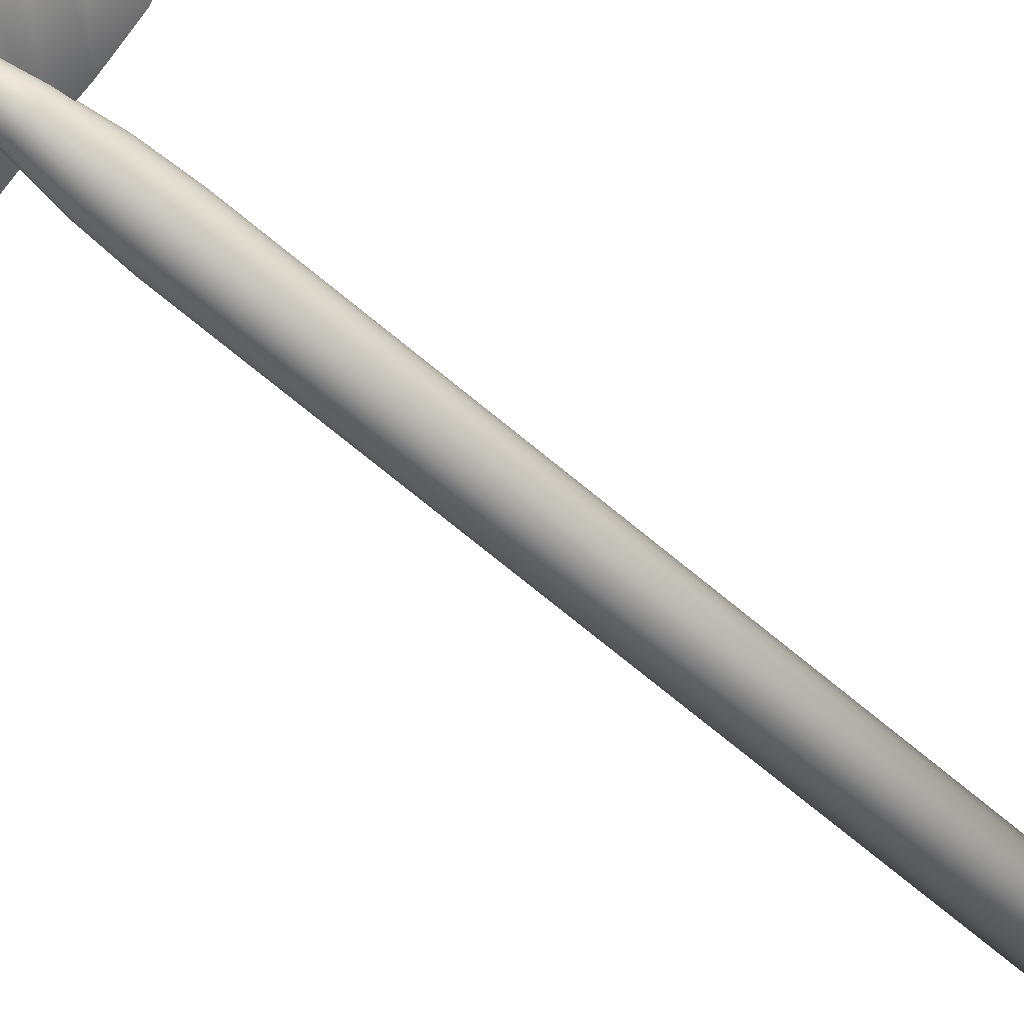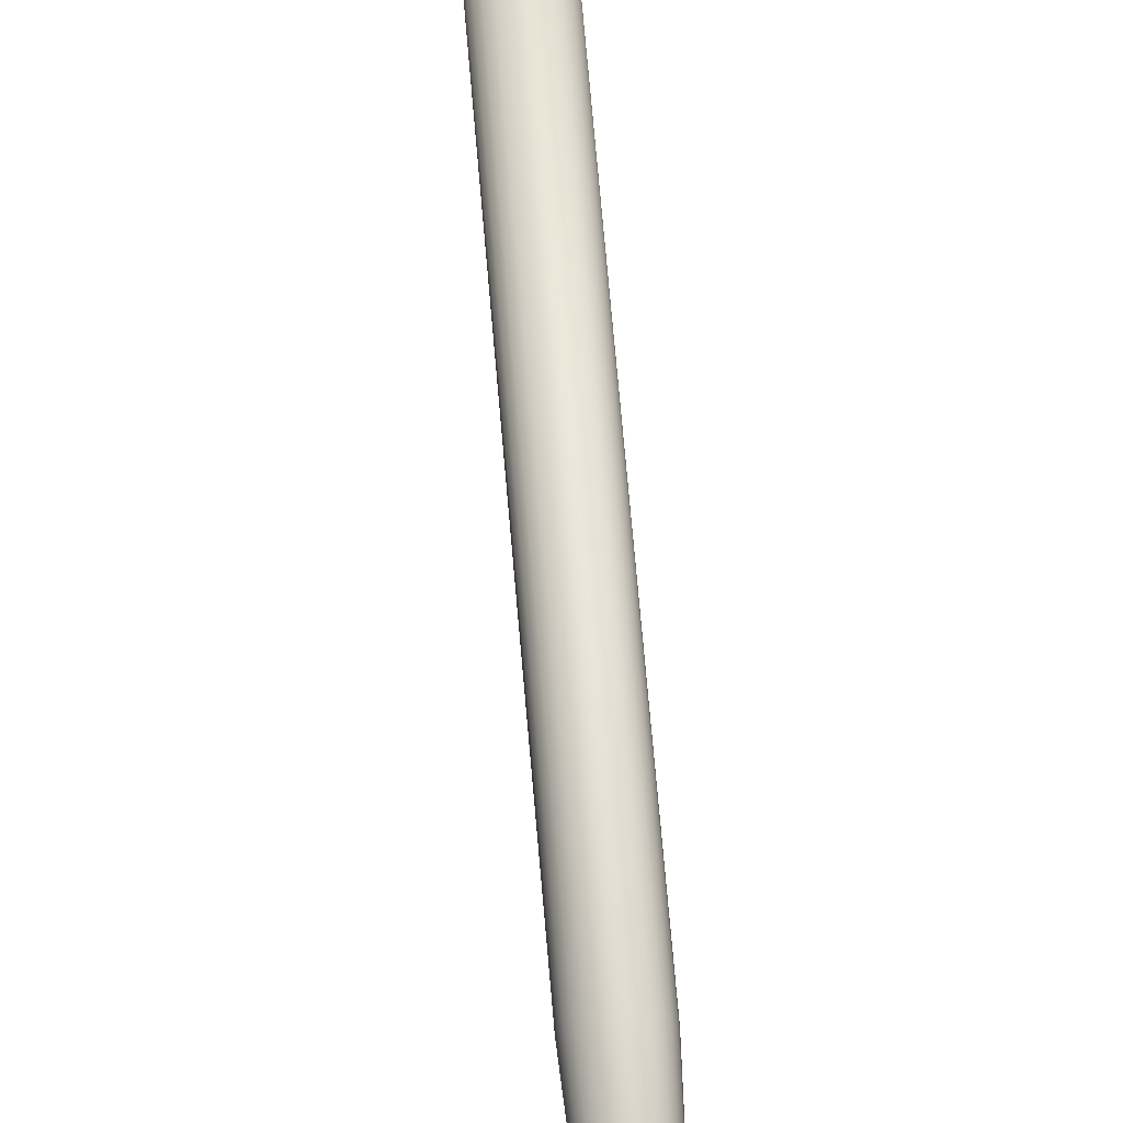
<metadata>
{"format":"obj","ext":"obj","renderer":"f3d","projection":"perspective","resolution":1024,"background":"white","views":[{"elev":-74.2,"azim":50.7,"up":"+Z"},{"elev":70.1,"azim":-4.9,"up":"+Z"}]}
</metadata>
<code>
v -0.01989 -0.08433 -0.006487
v -0.01989 0.47 -0.006487
v 0.001218 0.47 -0.006487
v -0.01917 -0.08433 -0.01195
v -0.01917 -0.08433 -0.001024
v -0.01917 0.47 -0.01195
v -0.01917 0.47 -0.001024
v -0.01706 -0.08433 -0.01704
v -0.01706 -0.08433 0.004066
v -0.01706 0.47 -0.01704
v -0.01706 0.47 0.004066
v -0.01835 -0.1187 -0.006487
v -0.01768 -0.1187 -0.01155
v -0.01768 -0.1187 -0.001422
v -0.014 -0.1531 -0.006487
v -0.01573 -0.1187 -0.01627
v -0.01573 -0.1187 0.003298
v -0.01371 -0.08433 -0.02141
v -0.01371 -0.08433 0.008437
v -0.01371 0.47 -0.02141
v -0.01371 0.47 0.008437
v -0.01348 -0.1531 -0.01043
v -0.01348 -0.1531 -0.002549
v -0.01196 -0.1531 -0.01409
v -0.01196 -0.1531 0.00112
v -0.01262 -0.1187 -0.02033
v -0.01262 -0.1187 0.007351
v -0.009541 -0.1531 -0.01725
v -0.009541 -0.1531 0.004272
v -0.009335 -0.08433 -0.02477
v -0.009335 -0.08433 0.01179
v -0.009335 0.47 -0.02477
v -0.009335 0.47 0.01179
v -0.007794 -0.1874 -0.006487
v -0.007486 -0.1874 -0.00882
v -0.007486 -0.1874 -0.004155
v -0.008566 -0.1187 -0.02344
v -0.008566 -0.1187 0.01046
v -0.006586 -0.1874 -0.01099
v -0.006586 -0.1874 -0.001981
v -0.00639 -0.1531 -0.01966
v -0.00639 -0.1531 0.00669
v -0.005155 -0.1874 -0.01286
v -0.005155 -0.1874 -0.0001146
v -0.004244 -0.08433 -0.02687
v -0.004244 -0.08433 0.0139
v -0.004244 0.47 -0.02687
v -0.004244 0.47 0.0139
v -0.003288 -0.1874 -0.01429
v -0.003288 -0.1874 0.001317
v -0.003848 -0.1187 -0.02539
v -0.003848 -0.1187 0.01242
v -0.00272 -0.1531 -0.02118
v -0.00272 -0.1531 0.00821
v -0.001114 -0.1874 -0.01519
v -0.001114 -0.1874 0.002218
v 0.001218 -0.1874 -0.0155
v 0.001218 -0.1874 -0.006487
v 0.001218 -0.1874 0.002524
v 0.001218 -0.1531 -0.0217
v 0.001218 -0.1531 0.008729
v 0.001218 -0.1187 -0.02606
v 0.001218 -0.1187 0.01308
v 0.001218 -0.08433 -0.02759
v 0.001218 -0.08433 0.01462
v 0.001218 0.47 -0.02759
v 0.001218 0.47 0.01462
v 0.00355 -0.1874 -0.01519
v 0.00355 -0.1874 0.002218
v 0.005156 -0.1531 -0.02118
v 0.005156 -0.1531 0.00821
v 0.006283 -0.1187 -0.02539
v 0.006283 -0.1187 0.01242
v 0.005724 -0.1874 -0.01429
v 0.005724 -0.1874 0.001317
v 0.006681 -0.08433 -0.02687
v 0.006681 -0.08433 0.0139
v 0.006681 0.47 -0.02687
v 0.006681 0.47 0.0139
v 0.00759 -0.1874 -0.01286
v 0.00759 -0.1874 -0.0001146
v 0.008826 -0.1531 -0.01966
v 0.008826 -0.1531 0.00669
v 0.009023 -0.1874 -0.01099
v 0.009023 -0.1874 -0.001981
v 0.011 -0.1187 -0.02344
v 0.011 -0.1187 0.01046
v 0.009923 -0.1874 -0.00882
v 0.009923 -0.1874 -0.004155
v 0.01023 -0.1874 -0.006487
v 0.01177 -0.08433 -0.02477
v 0.01177 -0.08433 0.01179
v 0.01177 0.47 -0.02477
v 0.01177 0.47 0.01179
v 0.01198 -0.1531 -0.01725
v 0.01198 -0.1531 0.004272
v 0.01506 -0.1187 -0.02033
v 0.01506 -0.1187 0.007351
v 0.0144 -0.1531 -0.01409
v 0.0144 -0.1531 0.00112
v 0.01592 -0.1531 -0.01043
v 0.01592 -0.1531 -0.002549
v 0.01614 -0.08433 -0.02141
v 0.01614 -0.08433 0.008437
v 0.01614 0.47 -0.02141
v 0.01614 0.47 0.008437
v 0.01817 -0.1187 -0.01627
v 0.01817 -0.1187 0.003298
v 0.01643 -0.1531 -0.006487
v 0.02012 -0.1187 -0.01155
v 0.02012 -0.1187 -0.001422
v 0.02079 -0.1187 -0.006487
v 0.0195 -0.08433 -0.01704
v 0.0195 -0.08433 0.004066
v 0.0195 0.47 -0.01704
v 0.0195 0.47 0.004066
v 0.02161 -0.08433 -0.01195
v 0.02161 -0.08433 -0.001024
v 0.02161 0.47 -0.01195
v 0.02161 0.47 -0.001024
v 0.02232 -0.08433 -0.006487
v 0.02232 0.47 -0.006487
v -0.05387 0.5466 -0.008433
v -0.05387 0.5472 -0.01319
v -0.05387 0.5472 -0.003679
v -0.05387 0.5491 -0.01761
v -0.05387 0.5491 0.0007496
v -0.05387 0.552 -0.02142
v -0.05387 0.552 0.004554
v -0.05387 0.5558 -0.02434
v -0.05387 0.5558 0.007472
v -0.05387 0.5602 -0.02617
v -0.05387 0.5602 0.009306
v -0.05387 0.565 -0.0268
v -0.05387 0.565 -0.008433
v -0.05387 0.565 0.009933
v -0.05387 0.5697 -0.02617
v -0.05387 0.5697 0.009306
v -0.05387 0.5741 -0.02434
v -0.05387 0.5741 0.007472
v -0.05387 0.5779 -0.02142
v -0.05387 0.5779 0.004554
v -0.05387 0.5809 -0.01761
v -0.05387 0.5809 0.0007496
v -0.05387 0.5827 -0.01319
v -0.05387 0.5827 -0.003679
v -0.05387 0.5833 -0.008433
v 0.05556 0.5466 -0.008433
v 0.05556 0.5472 -0.01319
v 0.05556 0.5472 -0.003679
v 0.05556 0.5491 -0.01761
v 0.05556 0.5491 0.0007496
v 0.05556 0.552 -0.02142
v 0.05556 0.552 0.004554
v 0.05556 0.5558 -0.02434
v 0.05556 0.5558 0.007472
v 0.05556 0.5602 -0.02617
v 0.05556 0.5602 0.009306
v 0.05556 0.565 -0.0268
v 0.05556 0.565 -0.008433
v 0.05556 0.565 0.009933
v 0.05556 0.5697 -0.02617
v 0.05556 0.5697 0.009306
v 0.05556 0.5741 -0.02434
v 0.05556 0.5741 0.007472
v 0.05556 0.5779 -0.02142
v 0.05556 0.5779 0.004554
v 0.05556 0.5809 -0.01761
v 0.05556 0.5809 0.0007496
v 0.05556 0.5827 -0.01319
v 0.05556 0.5827 -0.003679
v 0.05556 0.5833 -0.008433
v -0.137 -0.1682 0.01795
v -0.1368 -0.1822 0.01787
v -0.1347 -0.1682 0.02377
v -0.1345 -0.1822 0.02369
v -0.134 -0.2052 0.01679
v -0.1318 -0.2052 0.02262
v -0.1284 -0.2367 0.01469
v -0.1262 -0.2367 0.02055
v -0.1227 -0.2666 0.01267
v -0.1207 -0.2666 0.01858
v -0.1142 -0.3011 0.009826
v -0.1123 -0.3011 0.01578
v -0.1042 -0.331 0.006766
v -0.1025 -0.331 0.01277
v -0.09263 -0.1497 0.003615
v -0.09108 -0.1497 0.009669
v -0.08682 -0.3654 0.00218
v -0.08537 -0.3654 0.008257
v -0.06951 -0.3913 -0.001517
v -0.06835 -0.3913 0.004623
v -0.06335 -0.1439 -0.002626
v -0.06229 -0.1439 0.003533
v -0.04762 -0.4096 -0.004979
v -0.04683 -0.4096 0.001219
v -0.03217 -0.1424 -0.006629
v -0.03163 -0.1424 -0.0004041
v -0.01753 -0.4167 -0.007595
v -0.01724 -0.4167 -0.001354
v 0.001892 -0.143 -0.001738
v 0.00193 -0.143 -0.007986
v 0.02364 -0.4155 -0.000963
v 0.02405 -0.4155 -0.007198
v 0.02803 -0.1421 -0.0006494
v 0.02851 -0.1421 -0.006879
v 0.0485 -0.4096 0.001516
v 0.04933 -0.4096 -0.004677
v 0.06047 -0.143 0.003324
v 0.06151 -0.143 -0.002838
v 0.07417 -0.3875 0.005894
v 0.07544 -0.3875 -0.0002251
v 0.09069 -0.1488 0.00972
v 0.09104 -0.3594 0.00981
v 0.09224 -0.1488 0.003667
v 0.09259 -0.3594 0.003758
v 0.1038 -0.328 0.01334
v 0.1056 -0.328 0.007349
v 0.1123 -0.2981 0.01595
v 0.1142 -0.2981 0.01
v 0.1178 -0.2666 0.0178
v 0.1199 -0.2666 0.01189
v 0.1217 -0.2357 0.01912
v 0.1237 -0.2357 0.01323
v 0.1258 -0.2058 0.02062
v 0.1279 -0.1854 0.02138
v 0.128 -0.2058 0.01475
v 0.1282 -0.1696 0.02149
v 0.1301 -0.1854 0.01552
v 0.1304 -0.1696 0.01564
v -0.06039 0.5785 -0.01764
v -0.06039 0.5785 0.001651
v -0.05996 0.5341 0.001651
v -0.05935 0.5299 -0.01764
v -0.05657 0.5171 -0.01764
v -0.05657 0.5171 0.001651
v -0.05437 0.5119 -0.004779
v -0.05367 0.5105 0.001651
v -0.05184 0.5073 -0.01764
v -0.05106 0.5062 0.001651
v -0.05014 0.505 -0.01764
v -0.04858 0.5745 -0.01764
v -0.04858 0.5745 0.001651
v -0.04833 0.5397 0.001651
v -0.04815 0.5384 -0.01764
v -0.04635 0.5291 -0.01764
v -0.04635 0.5291 -0.001564
v -0.04629 0.5289 0.001651
v -0.04443 0.5252 -0.001564
v -0.04427 0.525 -0.01764
v -0.04415 0.5248 -0.004779
v -0.04406 0.5247 0.001651
v -0.03452 0.4964 -0.01764
v -0.0331 0.4961 0.001651
v -0.02799 0.4953 0.001651
v -0.02789 0.4953 -0.01764
v -0.02445 0.4928 -0.01764
v -0.02381 0.4921 0.001651
v -0.022 0.49 -0.01764
v -0.022 0.49 -0.01442
v -0.022 0.49 0.001651
v -0.02161 0.4874 -0.01764
v -0.02161 0.4874 0.001651
v -0.02159 0.4891 -0.01121
v -0.02159 0.4891 0.001651
v -0.02128 0.4634 -0.01764
v -0.02128 0.4634 0.001651
v -0.01957 0.5137 -0.01764
v -0.01957 0.5137 0.001651
v -0.0194 0.4506 -0.01764
v -0.0194 0.4506 0.001651
v -0.0123 0.5034 -0.01764
v -0.0123 0.5034 0.001651
v -0.01133 0.5004 0.001651
v -0.011 0.4669 -0.01764
v -0.011 0.4669 0.001651
v -0.01004 0.4473 0.001651
v -0.009952 0.47 -0.01764
v -0.009952 0.47 0.001651
v -0.009686 0.4901 -0.01764
v -0.009686 0.4901 0.001651
v -0.009278 0.4641 -0.01764
v -0.009278 0.4641 0.001651
v -0.004837 0.4472 -0.01764
v 0.009903 0.4916 -0.01764
v 0.009903 0.4916 0.001651
v 0.00999 0.4633 -0.01764
v 0.00999 0.4633 0.001651
v 0.01078 0.447 -0.01764
v 0.01078 0.447 0.001651
v 0.01087 0.4697 -0.01764
v 0.01087 0.4697 0.001651
v 0.01177 0.4663 -0.01764
v 0.01177 0.4663 0.001651
v 0.01406 0.5062 -0.01764
v 0.01406 0.5062 0.001651
v 0.01899 0.5141 -0.01764
v 0.01899 0.5141 0.001651
v 0.02029 0.4503 -0.01764
v 0.02029 0.4503 0.001651
v 0.02173 0.4866 -0.01764
v 0.02173 0.4866 0.001651
v 0.02199 0.4636 -0.01764
v 0.02199 0.4636 0.001651
v 0.02302 0.491 0.001651
v 0.02303 0.491 -0.01764
v 0.02427 0.5174 -0.01764
v 0.02465 0.4939 -0.01764
v 0.02465 0.4939 0.001651
v 0.02786 0.4956 -0.01764
v 0.02996 0.5189 0.001651
v 0.03357 0.4963 -0.01764
v 0.03532 0.5194 0.001651
v 0.03617 0.5196 -0.01764
v 0.04356 0.5233 0.001651
v 0.04358 0.5233 -0.01764
v 0.04733 0.5297 -0.01764
v 0.04733 0.5297 0.001651
v 0.04829 0.5023 0.001651
v 0.04836 0.5322 -0.01764
v 0.04836 0.5322 0.001651
v 0.05 0.5346 -0.01764
v 0.05 0.5346 -0.01121
v 0.05 0.5346 -0.004779
v 0.05 0.5346 0.001651
v 0.05018 0.5352 -0.01442
v 0.05018 0.5352 -0.007993
v 0.05018 0.5352 -0.004779
v 0.05018 0.5352 -0.001564
v 0.0502 0.5353 -0.004779
v 0.05033 0.5354 -0.004779
v 0.05046 0.5046 -0.01764
v 0.05071 0.5372 -0.01764
v 0.05071 0.5372 -0.01121
v 0.05071 0.5372 -0.004779
v 0.05071 0.5372 0.001651
v 0.05081 0.5382 -0.01764
v 0.05081 0.5382 -0.01442
v 0.05081 0.5382 -0.01121
v 0.05081 0.5382 -0.007993
v 0.05081 0.5382 -0.004779
v 0.05081 0.5378 -0.01764
v 0.05081 0.5378 -0.01442
v 0.05081 0.5378 -0.01121
v 0.05081 0.5378 -0.007993
v 0.05081 0.5378 -0.004779
v 0.05081 0.5378 -0.001564
v 0.05081 0.5378 0.001651
v 0.05109 0.5754 -0.01764
v 0.05109 0.5754 0.001651
v 0.05112 0.5722 -0.01764
v 0.05472 0.5362 -0.01764
v 0.05477 0.5394 0.001651
v 0.05717 0.5167 0.001651
v 0.05905 0.5198 -0.01764
v 0.0601 0.5223 -0.007993
v 0.06066 0.5241 -0.01764
v 0.06066 0.5241 0.001651
v 0.06254 0.5329 -0.01764
v 0.06254 0.5329 0.001651
v 0.06309 0.5759 -0.01764
v 0.06309 0.5759 0.001651
f 58 88 90
f 58 84 88
f 58 80 84
f 58 74 80
f 58 68 74
f 58 57 68
f 58 55 57
f 58 49 55
f 58 43 49
f 58 39 43
f 58 35 39
f 58 34 35
f 58 36 34
f 58 40 36
f 58 44 40
f 58 50 44
f 58 56 50
f 58 59 56
f 58 69 59
f 58 75 69
f 58 81 75
f 58 85 81
f 58 89 85
f 58 90 89
f 90 101 109
f 90 88 101
f 88 99 101
f 88 84 99
f 84 95 99
f 84 80 95
f 80 82 95
f 80 74 82
f 74 70 82
f 74 68 70
f 68 60 70
f 68 57 60
f 57 53 60
f 57 55 53
f 55 41 53
f 55 49 41
f 49 28 41
f 49 43 28
f 43 24 28
f 43 39 24
f 39 22 24
f 39 35 22
f 35 15 22
f 35 34 15
f 34 23 15
f 34 36 23
f 36 25 23
f 36 40 25
f 40 29 25
f 40 44 29
f 44 42 29
f 44 50 42
f 50 54 42
f 50 56 54
f 56 61 54
f 56 59 61
f 59 71 61
f 59 69 71
f 69 83 71
f 69 75 83
f 75 96 83
f 75 81 96
f 81 100 96
f 81 85 100
f 85 102 100
f 85 89 102
f 89 109 102
f 89 90 109
f 109 110 112
f 109 101 110
f 101 107 110
f 101 99 107
f 99 97 107
f 99 95 97
f 95 86 97
f 95 82 86
f 82 72 86
f 82 70 72
f 70 62 72
f 70 60 62
f 60 51 62
f 60 53 51
f 53 37 51
f 53 41 37
f 41 26 37
f 41 28 26
f 28 16 26
f 28 24 16
f 24 13 16
f 24 22 13
f 22 12 13
f 22 15 12
f 15 14 12
f 15 23 14
f 23 17 14
f 23 25 17
f 25 27 17
f 25 29 27
f 29 38 27
f 29 42 38
f 42 52 38
f 42 54 52
f 54 63 52
f 54 61 63
f 61 73 63
f 61 71 73
f 71 87 73
f 71 83 87
f 83 98 87
f 83 96 98
f 96 108 98
f 96 100 108
f 100 111 108
f 100 102 111
f 102 112 111
f 102 109 112
f 112 117 121
f 112 110 117
f 110 113 117
f 110 107 113
f 107 103 113
f 107 97 103
f 97 91 103
f 97 86 91
f 86 76 91
f 86 72 76
f 72 64 76
f 72 62 64
f 62 45 64
f 62 51 45
f 51 30 45
f 51 37 30
f 37 18 30
f 37 26 18
f 26 8 18
f 26 16 8
f 16 4 8
f 16 13 4
f 13 1 4
f 13 12 1
f 12 5 1
f 12 14 5
f 14 9 5
f 14 17 9
f 17 19 9
f 17 27 19
f 27 31 19
f 27 38 31
f 38 46 31
f 38 52 46
f 52 65 46
f 52 63 65
f 63 77 65
f 63 73 77
f 73 92 77
f 73 87 92
f 87 104 92
f 87 98 104
f 98 114 104
f 98 108 114
f 108 118 114
f 108 111 118
f 111 121 118
f 111 112 121
f 121 119 122
f 121 117 119
f 117 115 119
f 117 113 115
f 113 105 115
f 113 103 105
f 103 93 105
f 103 91 93
f 91 78 93
f 91 76 78
f 76 66 78
f 76 64 66
f 64 47 66
f 64 45 47
f 45 32 47
f 45 30 32
f 30 20 32
f 30 18 20
f 18 10 20
f 18 8 10
f 8 6 10
f 8 4 6
f 4 2 6
f 4 1 2
f 1 7 2
f 1 5 7
f 5 11 7
f 5 9 11
f 9 21 11
f 9 19 21
f 19 33 21
f 19 31 33
f 31 48 33
f 31 46 48
f 46 67 48
f 46 65 67
f 65 79 67
f 65 77 79
f 77 94 79
f 77 92 94
f 92 106 94
f 92 104 106
f 104 116 106
f 104 114 116
f 114 120 116
f 114 118 120
f 118 122 120
f 118 121 122
f 122 119 3
f 119 115 3
f 115 105 3
f 105 93 3
f 93 78 3
f 78 66 3
f 66 47 3
f 47 32 3
f 32 20 3
f 20 10 3
f 10 6 3
f 6 2 3
f 2 7 3
f 7 11 3
f 11 21 3
f 21 33 3
f 33 48 3
f 48 67 3
f 67 79 3
f 79 94 3
f 94 106 3
f 106 116 3
f 116 120 3
f 120 122 3
f 160 163 161
f 160 165 163
f 160 167 165
f 160 169 167
f 160 171 169
f 160 172 171
f 160 170 172
f 160 168 170
f 160 166 168
f 160 164 166
f 160 162 164
f 160 159 162
f 160 157 159
f 160 155 157
f 160 153 155
f 160 151 153
f 160 149 151
f 160 148 149
f 160 150 148
f 160 152 150
f 160 154 152
f 160 156 154
f 160 158 156
f 160 161 158
f 161 138 136
f 161 163 138
f 163 140 138
f 163 165 140
f 165 142 140
f 165 167 142
f 167 144 142
f 167 169 144
f 169 146 144
f 169 171 146
f 171 147 146
f 171 172 147
f 172 145 147
f 172 170 145
f 170 143 145
f 170 168 143
f 168 141 143
f 168 166 141
f 166 139 141
f 166 164 139
f 164 137 139
f 164 162 137
f 162 134 137
f 162 159 134
f 159 132 134
f 159 157 132
f 157 130 132
f 157 155 130
f 155 128 130
f 155 153 128
f 153 126 128
f 153 151 126
f 151 124 126
f 151 149 124
f 149 123 124
f 149 148 123
f 148 125 123
f 148 150 125
f 150 127 125
f 150 152 127
f 152 129 127
f 152 154 129
f 154 131 129
f 154 156 131
f 156 133 131
f 156 158 133
f 158 136 133
f 158 161 136
f 135 136 138
f 135 138 140
f 135 140 142
f 135 142 144
f 135 144 146
f 135 146 147
f 135 147 145
f 135 145 143
f 135 143 141
f 135 141 139
f 135 139 137
f 135 137 134
f 135 134 132
f 135 132 130
f 135 130 128
f 135 128 126
f 135 126 124
f 135 124 123
f 135 123 125
f 135 125 127
f 135 127 129
f 135 129 131
f 135 131 133
f 135 133 136
f 174 177 178
f 174 178 176
f 177 179 180
f 177 180 178
f 179 181 182
f 179 182 180
f 181 183 184
f 181 184 182
f 183 185 186
f 183 186 184
f 185 189 190
f 185 190 186
f 189 191 192
f 189 192 190
f 191 195 196
f 191 196 192
f 195 199 200
f 195 200 196
f 199 204 203
f 199 203 200
f 204 208 207
f 204 207 203
f 208 212 211
f 208 211 207
f 212 216 214
f 212 214 211
f 216 218 217
f 216 217 214
f 218 220 219
f 218 219 217
f 220 222 221
f 220 221 219
f 222 224 223
f 222 223 221
f 224 227 225
f 224 225 223
f 227 229 226
f 227 226 225
f 229 230 228
f 229 228 226
f 230 215 213
f 230 213 228
f 215 210 209
f 215 209 213
f 210 206 205
f 210 205 209
f 206 202 201
f 206 201 205
f 202 197 198
f 202 198 201
f 197 193 194
f 197 194 198
f 193 187 188
f 193 188 194
f 187 173 175
f 187 175 188
f 173 174 176
f 173 176 175
f 187 174 173
f 229 215 230
f 187 177 174
f 227 215 229
f 227 210 215
f 224 210 227
f 193 177 187
f 193 179 177
f 224 206 210
f 222 206 224
f 222 202 206
f 220 202 222
f 218 202 220
f 218 197 202
f 216 197 218
f 216 193 197
f 216 179 193
f 216 181 179
f 216 183 181
f 216 185 183
f 216 189 185
f 212 189 216
f 208 189 212
f 204 189 208
f 199 189 204
f 199 191 189
f 195 191 199
f 188 175 176
f 226 228 213
f 188 176 178
f 225 226 213
f 225 213 209
f 223 225 209
f 194 188 178
f 194 178 180
f 223 209 205
f 221 223 205
f 221 205 201
f 219 221 201
f 217 219 201
f 217 201 198
f 214 217 198
f 214 198 194
f 214 194 180
f 214 180 182
f 214 182 184
f 214 184 186
f 214 186 190
f 211 214 190
f 207 211 190
f 203 207 190
f 200 203 190
f 200 190 192
f 196 200 192
f 242 243 244
f 243 232 233
f 232 234 233
f 232 231 234
f 243 233 244
f 231 242 245
f 231 245 234
f 242 244 245
f 244 233 236
f 233 234 236
f 234 235 236
f 234 245 246
f 245 244 246
f 244 247 246
f 244 248 247
f 234 246 235
f 236 235 237
f 246 250 235
f 244 238 248
f 244 236 238
f 235 239 237
f 246 247 249
f 247 248 249
f 238 236 237
f 235 250 239
f 246 251 250
f 246 249 251
f 249 248 252
f 248 238 240
f 238 239 240
f 238 237 239
f 249 252 251
f 240 239 241
f 239 250 241
f 248 240 252
f 250 251 269
f 251 252 269
f 250 268 241
f 252 240 254
f 252 254 269
f 240 241 253
f 240 253 254
f 241 268 253
f 268 250 269
f 254 255 269
f 254 256 255
f 254 253 256
f 253 268 256
f 269 255 258
f 255 257 258
f 255 256 257
f 257 259 258
f 256 268 272
f 268 269 272
f 269 273 272
f 269 258 265
f 258 259 264
f 265 258 264
f 257 272 259
f 257 256 272
f 265 264 261
f 264 260 261
f 264 259 260
f 272 273 274
f 269 265 273
f 260 259 262
f 259 272 280
f 272 274 280
f 274 281 280
f 273 265 274
f 265 263 274
f 265 261 263
f 261 262 263
f 261 260 262
f 262 266 263
f 274 263 281
f 259 280 262
f 281 263 267
f 281 267 283
f 263 266 267
f 262 282 270
f 262 280 282
f 280 283 282
f 280 281 283
f 267 270 271
f 267 266 270
f 266 262 270
f 270 282 275
f 282 283 275
f 283 276 275
f 267 271 277
f 271 284 277
f 271 270 284
f 275 276 278
f 276 279 278
f 276 283 279
f 275 291 270
f 275 278 291
f 267 290 283
f 267 277 290
f 278 279 292
f 277 284 289
f 292 279 290
f 279 283 290
f 277 289 290
f 270 291 284
f 278 292 291
f 290 299 300
f 290 289 299
f 284 293 289
f 284 291 293
f 291 294 293
f 291 292 294
f 292 290 294
f 290 300 304
f 300 303 304
f 300 299 303
f 289 293 299
f 293 288 287
f 293 294 288
f 293 285 299
f 293 287 285
f 290 304 294
f 304 303 301
f 294 304 302
f 304 301 302
f 288 294 286
f 294 302 286
f 299 285 303
f 287 286 285
f 287 288 286
f 303 285 295
f 286 296 285
f 285 296 295
f 286 302 305
f 302 306 305
f 302 301 306
f 301 303 295
f 296 286 305
f 301 295 306
f 296 305 298
f 305 309 298
f 305 306 309
f 306 308 309
f 295 298 297
f 295 296 298
f 295 307 306
f 295 297 307
f 297 298 307
f 298 311 307
f 309 308 310
f 306 307 308
f 298 309 311
f 309 310 312
f 310 308 307
f 310 307 314
f 311 309 319
f 310 314 312
f 307 313 314
f 307 311 313
f 309 312 319
f 311 319 313
f 319 312 332
f 312 314 316
f 314 315 316
f 314 313 315
f 312 316 332
f 313 319 315
f 316 317 332
f 316 315 318
f 319 354 315
f 316 318 317
f 354 319 355
f 319 332 355
f 317 320 332
f 317 321 320
f 317 318 321
f 332 320 322
f 355 332 322
f 322 320 326
f 320 327 326
f 320 330 327
f 320 321 330
f 321 329 330
f 321 325 329
f 327 330 331
f 330 329 331
f 325 321 318
f 354 355 356
f 327 331 328
f 331 329 328
f 315 354 358
f 354 356 358
f 356 355 357
f 322 352 355
f 326 323 322
f 326 327 323
f 327 324 323
f 327 328 324
f 328 329 324
f 329 325 324
f 324 347 323
f 324 325 347
f 315 358 318
f 355 352 357
f 318 358 360
f 358 356 360
f 356 357 360
f 352 322 337
f 322 338 337
f 322 339 338
f 322 340 339
f 322 341 340
f 322 323 341
f 323 347 341
f 347 325 348
f 360 357 359
f 357 352 359
f 352 337 342
f 337 343 342
f 337 338 343
f 338 344 343
f 338 339 344
f 339 345 344
f 339 340 345
f 340 346 345
f 340 341 346
f 341 347 346
f 348 353 336
f 348 325 353
f 352 342 333
f 342 343 333
f 343 334 333
f 343 344 334
f 344 345 334
f 345 335 334
f 345 346 335
f 346 347 335
f 347 336 335
f 347 348 336
f 325 318 353
f 318 360 353
f 334 350 333
f 334 335 350
f 335 336 350
f 352 351 359
f 352 333 351
f 353 360 362
f 353 362 336
f 359 361 360
f 333 350 351
f 360 361 362
f 350 336 362
f 359 351 361
f 361 351 349
f 351 350 349
f 242 232 243
f 231 232 242
f 349 350 362
f 361 349 362

</code>
